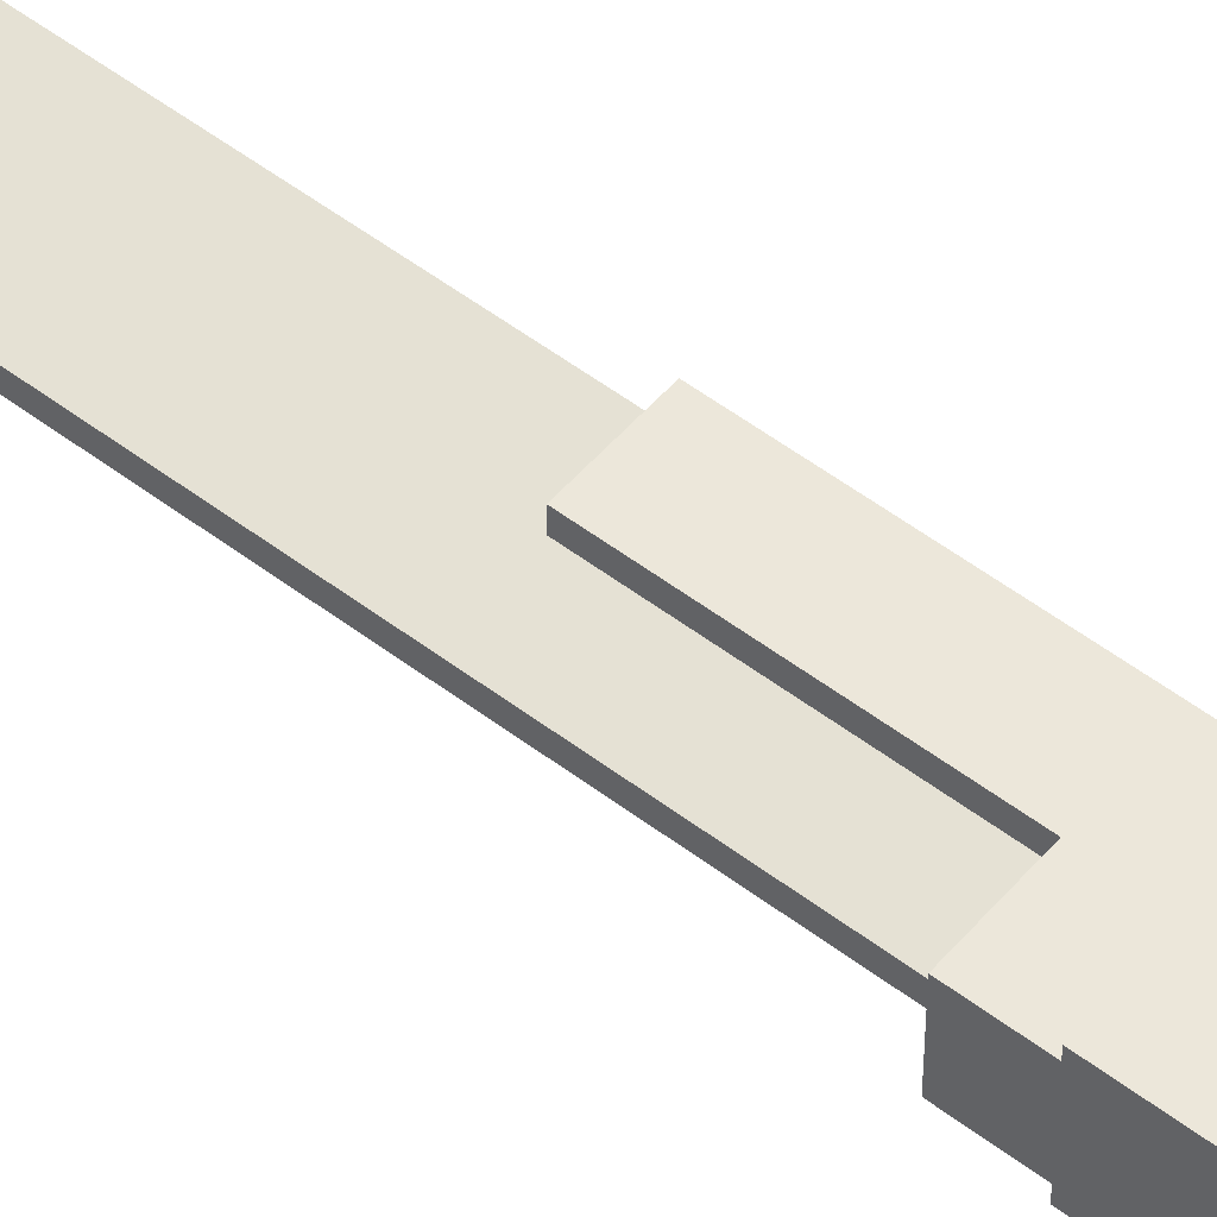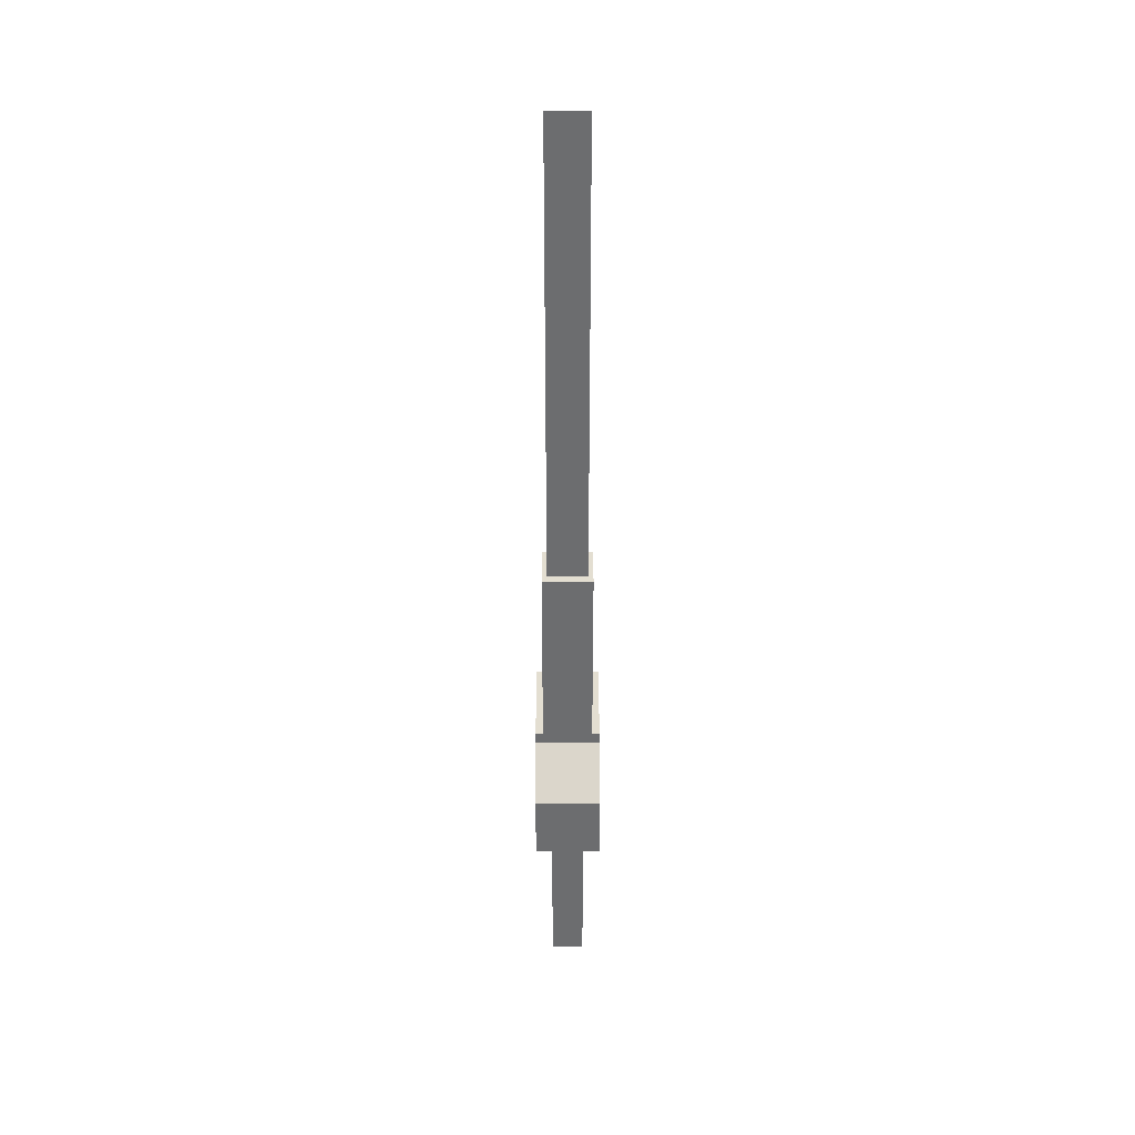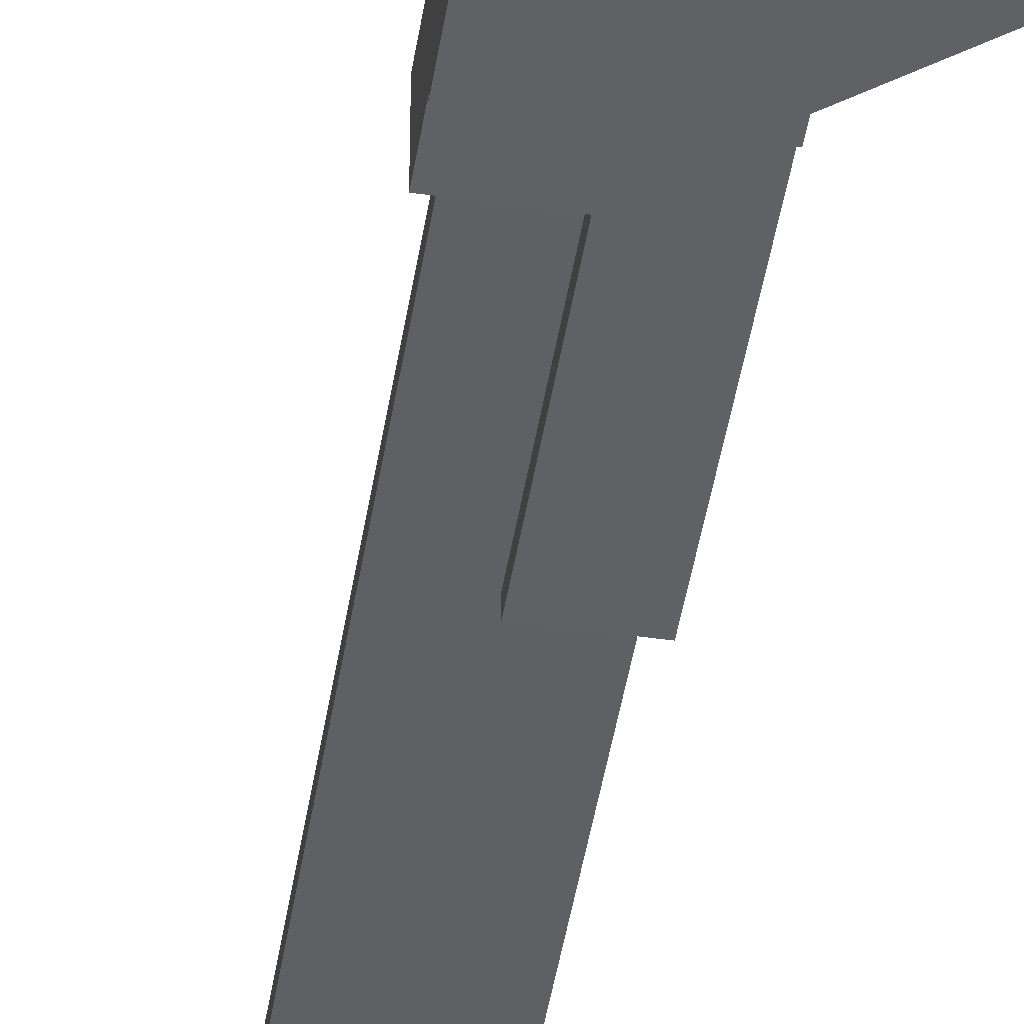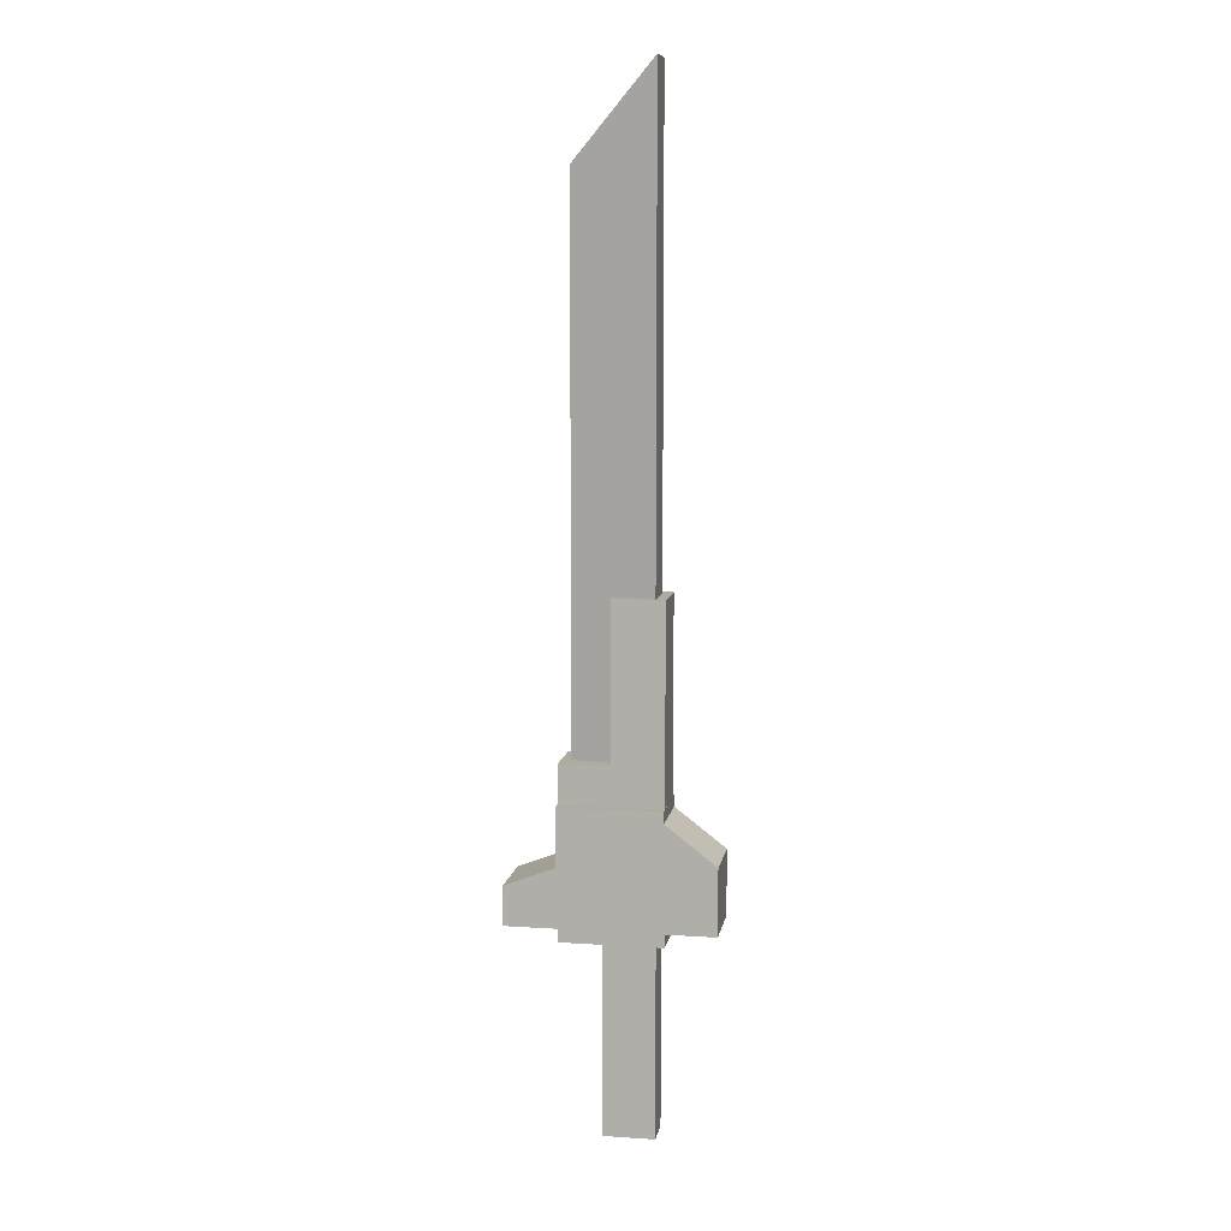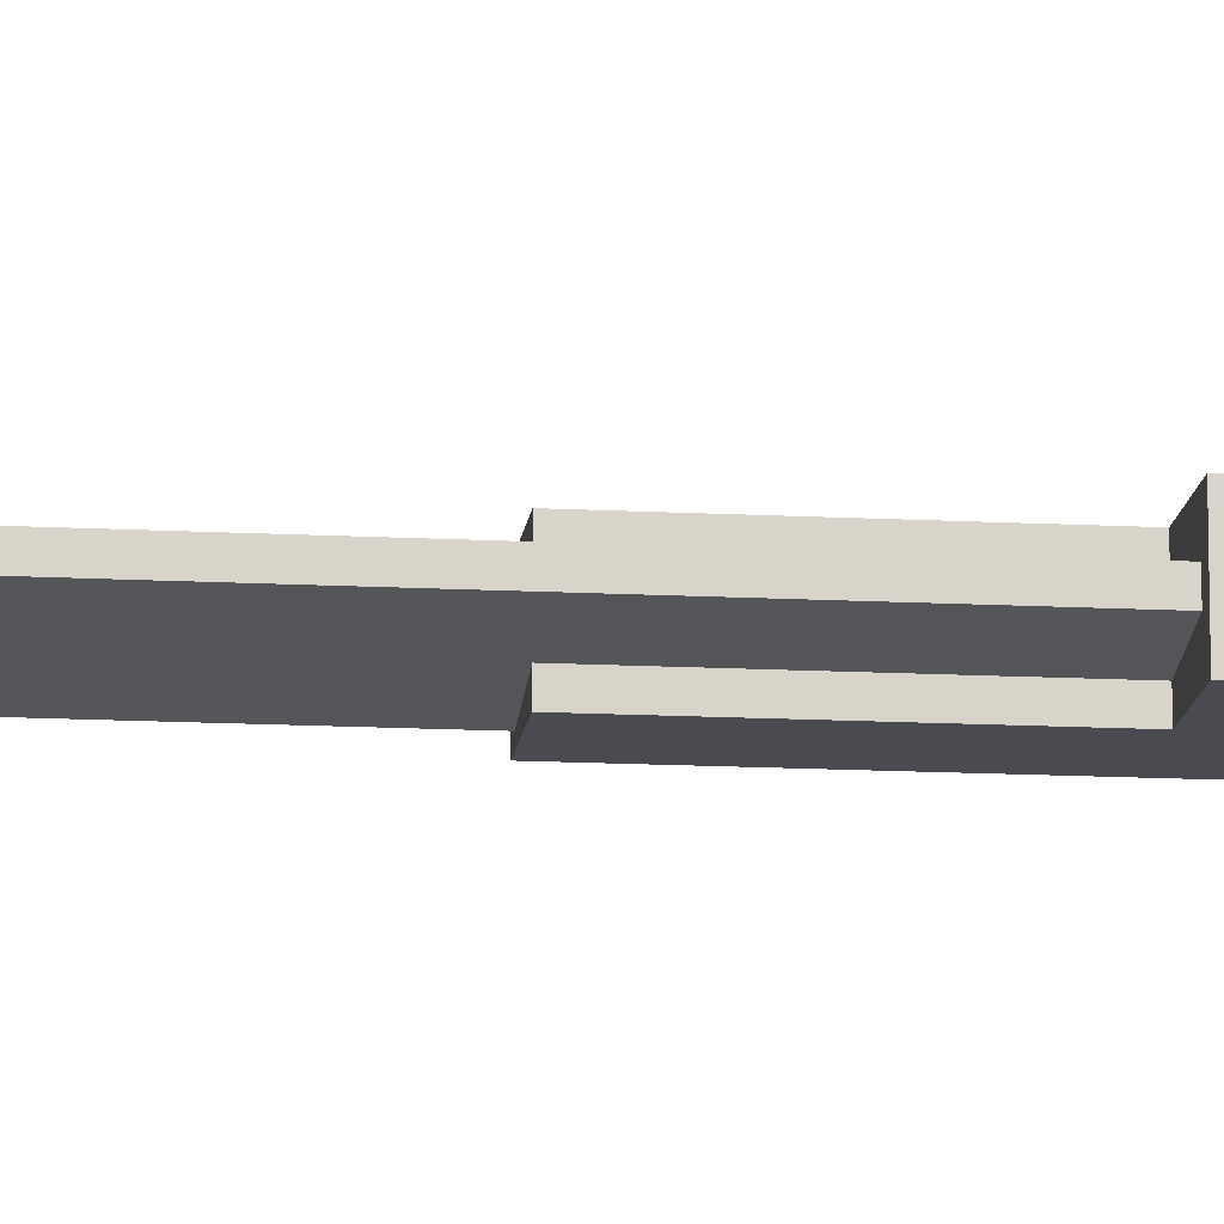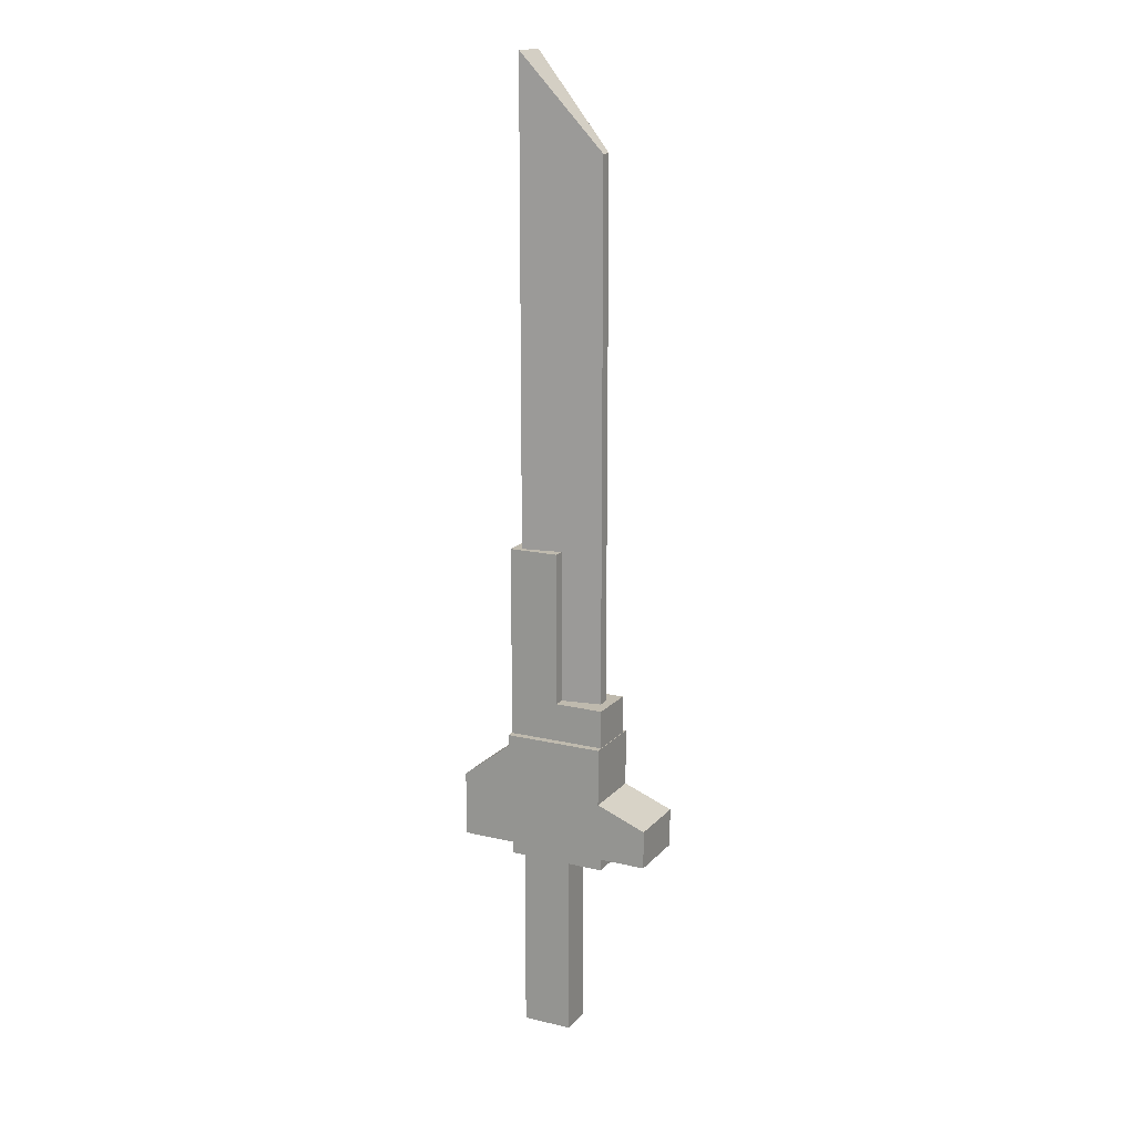
<metadata>
{"format":"obj","ext":"obj","renderer":"f3d","projection":"perspective","resolution":1024,"background":"white","views":[{"elev":52.5,"azim":-50.6,"up":"+Z"},{"elev":36.1,"azim":89.9,"up":"+Y"},{"elev":-46.7,"azim":-9.1,"up":"+Z"},{"elev":9.6,"azim":9.9,"up":"+Y"},{"elev":-14.5,"azim":-96.6,"up":"+Z"},{"elev":15.7,"azim":-153.5,"up":"+Y"}]}
</metadata>
<code>
g KristaSword_Cube.001
v -0.07966 2.327 0.009435
v 0.04622 2.472 0.03146
v -0.07966 2.327 -0.009446
v 0.04622 2.472 -0.03148
v -0.07966 1.462 0.009435
v 0.04622 1.462 0.03146
v -0.07966 1.462 -0.009446
v 0.04622 1.462 -0.03148
v -0.07966 2.327 -0.009446
v -0.07966 2.327 0.009435
v 0.04622 2.472 0.03146
v 0.04622 2.472 -0.03148
v -0.03193 1.261 0.02596
v 0.04715 1.261 0.02596
v -0.03193 1.261 -0.02596
v 0.04715 1.261 -0.02596
v -0.03193 0.9173 0.02596
v 0.04715 0.9173 0.02596
v -0.03193 0.9173 -0.02596
v 0.04715 0.9173 -0.02596
v -0.01681 1.725 0.03934
v 0.0617 1.725 0.03934
v -0.01681 1.725 -0.03934
v 0.0617 1.725 -0.03934
v -0.01681 1.664 0.03934
v 0.0617 1.664 0.03934
v -0.01681 1.664 -0.03934
v 0.0617 1.664 -0.03934
v 0.06186 1.343 0.05114
v 0.1405 1.343 0.05114
v 0.06186 1.343 -0.05114
v 0.1405 1.343 -0.05114
v 0.06186 1.24 0.05114
v 0.1405 1.24 0.05114
v 0.06186 1.24 -0.05114
v 0.1405 1.24 -0.05114
v -0.1742 1.301 0.05114
v -0.09549 1.332 0.05114
v -0.1742 1.301 -0.05114
v -0.09549 1.332 -0.05114
v -0.1742 1.24 0.05114
v -0.09549 1.24 0.05114
v -0.1742 1.24 -0.05114
v -0.09549 1.24 -0.05114
v -0.09549 1.301 0.05114
v -0.01681 1.301 0.05114
v -0.09549 1.301 -0.05114
v -0.01681 1.301 -0.05114
v -0.09549 1.24 0.05114
v -0.01681 1.24 0.05114
v -0.09549 1.24 -0.05114
v -0.01681 1.24 -0.05114
v -0.09549 1.361 0.05114
v -0.01681 1.361 0.05114
v -0.09549 1.361 -0.05114
v -0.01681 1.361 -0.05114
v -0.09549 1.301 0.05114
v -0.01681 1.301 0.05114
v -0.09549 1.301 -0.05114
v -0.01681 1.301 -0.05114
v -0.09549 1.422 0.05114
v -0.01681 1.422 0.05114
v -0.09549 1.422 -0.05114
v -0.01681 1.422 -0.05114
v -0.09549 1.361 0.05114
v -0.01681 1.361 0.05114
v -0.09549 1.361 -0.05114
v -0.01681 1.361 -0.05114
v -0.01681 1.301 0.05114
v 0.06186 1.301 0.05114
v -0.01681 1.301 -0.05114
v 0.06186 1.301 -0.05114
v -0.01681 1.24 0.05114
v 0.06186 1.24 0.05114
v -0.01681 1.24 -0.05114
v 0.06186 1.24 -0.05114
v -0.01681 1.361 0.05114
v 0.06186 1.361 0.05114
v -0.01681 1.361 -0.05114
v 0.06186 1.361 -0.05114
v -0.01681 1.301 0.05114
v 0.06186 1.301 0.05114
v -0.01681 1.301 -0.05114
v 0.06186 1.301 -0.05114
v 0.06186 1.404 0.05114
v 0.1012 1.374 0.05114
v 0.06186 1.404 -0.05114
v 0.1012 1.374 -0.05114
v 0.06186 1.343 0.05114
v 0.1405 1.343 0.05114
v 0.06186 1.343 -0.05114
v 0.1405 1.343 -0.05114
v -0.01681 1.422 0.05114
v 0.06186 1.422 0.05114
v -0.01681 1.422 -0.05114
v 0.06186 1.422 -0.05114
v -0.01681 1.361 0.05114
v 0.06186 1.361 0.05114
v -0.01681 1.361 -0.05114
v 0.06186 1.361 -0.05114
v -0.09467 1.482 0.03934
v -0.01681 1.482 0.03934
v -0.09467 1.482 -0.03934
v -0.01681 1.482 -0.03934
v -0.09467 1.216 0.03934
v -0.01681 1.216 0.03934
v -0.09467 1.216 -0.03934
v -0.01681 1.216 -0.03934
v -0.01681 1.482 0.03934
v 0.0617 1.482 0.03934
v -0.01681 1.482 -0.03934
v 0.0617 1.482 -0.03934
v -0.01681 1.216 0.03934
v 0.0617 1.216 0.03934
v -0.01681 1.216 -0.03934
v 0.0617 1.216 -0.03934
v -0.01681 1.543 0.03934
v 0.0617 1.543 0.03934
v -0.01681 1.543 -0.03934
v 0.0617 1.543 -0.03934
v -0.01681 1.482 0.03934
v 0.0617 1.482 0.03934
v -0.01681 1.482 -0.03934
v 0.0617 1.482 -0.03934
v -0.01681 1.604 0.03934
v 0.0617 1.604 0.03934
v -0.01681 1.604 -0.03934
v 0.0617 1.604 -0.03934
v -0.01681 1.543 0.03934
v 0.0617 1.543 0.03934
v -0.01681 1.543 -0.03934
v 0.0617 1.543 -0.03934
v -0.01681 1.664 0.03934
v 0.0617 1.664 0.03934
v -0.01681 1.664 -0.03934
v 0.0617 1.664 -0.03934
v -0.01681 1.604 0.03934
v 0.0617 1.604 0.03934
v -0.01681 1.604 -0.03934
v 0.0617 1.604 -0.03934
g KristaSword_EnergyBlade.Krista
f 4 3 9 12
f 3 4 8 7
f 7 8 6 5
f 5 6 2 1
f 3 7 5 1
f 8 4 2 6
f 10 11 12 9
f 2 4 12 11
g KristaSword_Terrain
f 15 16 20 19
f 19 20 18 17
f 17 18 14 13
f 15 19 17 13
f 20 16 14 18
g KristaSword_Terrain.001
f 31 32 36 35
f 35 36 34 33
f 33 34 30 29
f 36 32 30 34
f 37 38 40 39
f 39 40 44 43
f 43 44 42 41
f 41 42 38 37
f 39 43 41 37
f 47 48 52 51
f 51 52 50 49
f 49 50 46 45
f 55 56 60 59
f 57 58 54 53
f 55 59 57 53
f 61 62 64 63
f 63 64 68 67
f 65 66 62 61
f 63 67 65 61
f 71 72 76 75
f 75 76 74 73
f 73 74 70 69
f 79 80 84 83
f 81 82 78 77
f 85 86 88 87
f 87 88 92 91
f 89 90 86 85
f 92 88 86 90
f 93 94 96 95
f 95 96 100 99
f 97 98 94 93
f 100 96 94 98
g KristaSword_Terrain.002
f 21 22 24 23
f 23 24 28 27
f 25 26 22 21
f 23 27 25 21
f 28 24 22 26
f 101 102 104 103
f 103 104 108 107
f 107 108 106 105
f 105 106 102 101
f 103 107 105 101
f 111 112 116 115
f 115 116 114 113
f 113 114 110 109
f 116 112 110 114
f 119 120 124 123
f 121 122 118 117
f 119 123 121 117
f 124 120 118 122
f 127 128 132 131
f 129 130 126 125
f 127 131 129 125
f 132 128 126 130
f 135 136 140 139
f 137 138 134 133
f 135 139 137 133
f 140 136 134 138

</code>
